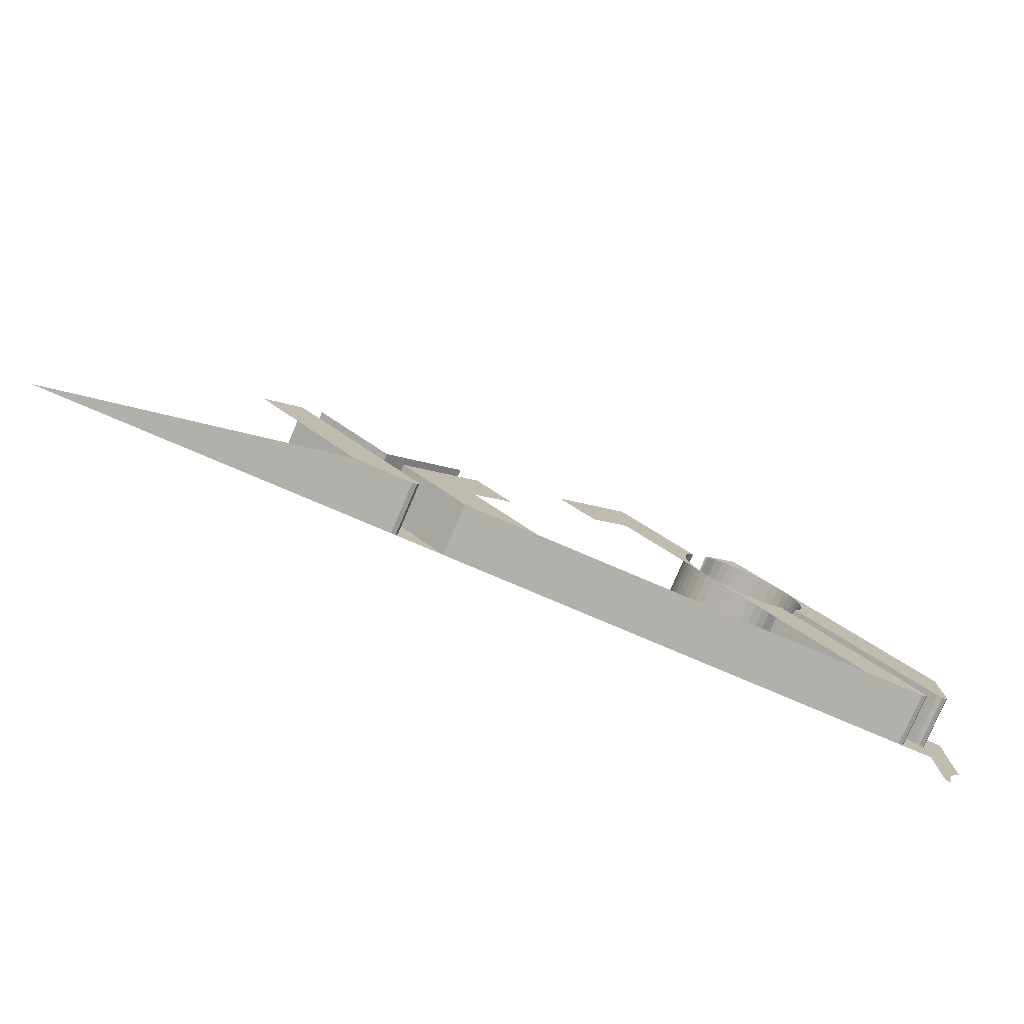
<metadata>
{"format":"obj","ext":"obj","renderer":"f3d","projection":"perspective","resolution":1024,"background":"white","views":[{"elev":-78.5,"azim":156.9,"up":"+Z"}]}
</metadata>
<code>
v -3.55 -0.5 -1.682
v -3.554 -0.5 -1.941
v -3.55 -0.5 -2
v -3.55 -0.5 -1.682
v -3.565 -0.5 -1.884
v -3.554 -0.5 -1.941
v -3.55 -0.5 -1.682
v -3.584 -0.5 -1.828
v -3.565 -0.5 -1.884
v -3.55 -0.5 -1.682
v -3.61 -0.5 -1.775
v -3.584 -0.5 -1.828
v -3.55 -0.5 -1.682
v -3.643 -0.5 -1.726
v -3.61 -0.5 -1.775
v -3.55 -0.5 -1.682
v -3.682 -0.5 -1.682
v -3.643 -0.5 -1.726
v -3.55 -0.5 -2
v -3.5 -0.5 -2
v -3.5 -0.5 -1.872
v -3.55 -0.5 -2
v -3.5 -0.5 -1.872
v -3.5 -0.5 -1.777
v -3.55 -0.5 -1.682
v -3.5 -0.5 -1.682
v -3.55 -0.5 -1.682
v -3.5 -0.5 -1.777
v -3.682 -0.5 -1.682
v -3.55 -0.5 -1.682
v -3.682 -0.5 -1.577
v -3.55 -0.5 -1.682
v -3.5 -0.5 -1.682
v -3.5 -0.5 -1.5
v -3.682 -0.5 -1.577
v -3.5 -0.5 -1.238
v -3.682 -0.5 -1.577
v -3.5 -0.5 -1.5
v -3.485 -0.5 -1.273
v -3.5 -0.5 -1
v -3.682 -0.5 -1
v -3.682 -0.5 -1.577
v -3.5 -0.5 -1.238
v -3.55 -0.5 1.682
v -3.554 -0.5 1.941
v -3.55 -0.5 2
v -3.55 -0.5 1.682
v -3.565 -0.5 1.884
v -3.554 -0.5 1.941
v -3.55 -0.5 1.682
v -3.584 -0.5 1.828
v -3.565 -0.5 1.884
v -3.55 -0.5 1.682
v -3.61 -0.5 1.775
v -3.584 -0.5 1.828
v -3.55 -0.5 1.682
v -3.643 -0.5 1.726
v -3.61 -0.5 1.775
v -3.55 -0.5 1.682
v -3.682 -0.5 1.682
v -3.643 -0.5 1.726
v -3.5 -0.5 2
v -3.55 -0.5 2
v -3.5 -0.5 1.872
v -3.5 -0.5 1.777
v -3.5 -0.5 1.872
v -3.55 -0.5 2
v -3.55 -0.5 1.682
v -3.55 -0.5 1.682
v -3.5 -0.5 1.682
v -3.5 -0.5 1.777
v -3.55 -0.5 1.682
v -3.682 -0.5 1.682
v -3.682 -0.5 1.577
v -3.5 -0.5 1.5
v -3.5 -0.5 1.682
v -3.55 -0.5 1.682
v -3.682 -0.5 1.577
v -3.682 -0.5 1.577
v -3.682 -0.5 1
v -3.5 -0.5 1
v -3.5 -0.5 1.5
v -2.354 -0.1 0.3536
v -2.397 -0.1 0.3044
v -2.397 -0.5 0.3044
v -2.354 -0.5 0.3536
v -2.397 -0.1 0.3044
v -2.433 -0.1 0.25
v -2.433 -0.5 0.25
v -2.397 -0.5 0.3044
v -2.433 -0.1 0.25
v -2.462 -0.1 0.1913
v -2.462 -0.5 0.1913
v -2.433 -0.5 0.25
v -2.462 -0.1 0.1913
v -2.483 -0.1 0.1294
v -2.483 -0.5 0.1294
v -2.462 -0.5 0.1913
v -2.483 -0.1 0.1294
v -2.496 -0.1 0.06527
v -2.496 -0.5 0.06527
v -2.483 -0.5 0.1294
v -2.496 -0.1 0.06527
v -2.5 -0.1 0
v -2.5 -0.5 0
v -2.496 -0.5 0.06527
v -2.5 -0.1 0
v -2.496 -0.1 -0.06527
v -2.496 -0.5 -0.06527
v -2.5 -0.5 0
v -2.496 -0.1 -0.06527
v -2.483 -0.1 -0.1294
v -2.483 -0.5 -0.1294
v -2.496 -0.5 -0.06527
v -2.483 -0.1 -0.1294
v -2.462 -0.1 -0.1913
v -2.462 -0.5 -0.1913
v -2.483 -0.5 -0.1294
v -2.462 -0.5 -0.1913
v -2.462 -0.1 -0.1913
v -2.41 -0.1 -0.2688
v -2.41 -0.5 -0.2688
v -2.41 -0.1 -0.2688
v -2.424 -0.1 -0.2828
v -2.424 -0.5 -0.2828
v -2.41 -0.5 -0.2688
v -2.354 -0.5 0.3536
v -2.462 -0.5 0.1913
v -2.416 -0.5 0.1722
v -2.318 -0.5 0.3182
v -2.462 -0.5 0.1913
v -2.5 -0.5 0
v -2.45 -0.5 0
v -2.416 -0.5 0.1722
v -2.5 -0.5 0
v -2.462 -0.5 -0.1913
v -2.416 -0.5 -0.1722
v -2.45 -0.5 0
v -2.381 -0.5 -0.2549
v -2.357 -0.5 -0.2739
v -2.318 -0.5 -0.3182
v -2.39 -0.5 -0.225
v -2.357 -0.5 -0.2739
v -2.381 -0.5 -0.2549
v -2.416 -0.5 -0.1722
v -2.39 -0.5 -0.225
v -2.381 -0.5 -0.2549
v -2.416 -0.5 -0.1722
v -2.462 -0.5 -0.1913
v -2.41 -0.5 -0.2688
v -2.381 -0.5 -0.2549
v -2.381 -0.5 -0.2549
v -2.41 -0.5 -0.2688
v -2.424 -0.5 -0.2828
v -2.318 -0.5 -0.3182
v -2.707 -0.1 0
v -2.397 -0.1 0.3044
v -2.354 -0.1 0.3536
v -2.707 -0.1 0
v -2.433 -0.1 0.25
v -2.397 -0.1 0.3044
v -2.707 -0.1 0
v -2.462 -0.1 0.1913
v -2.433 -0.1 0.25
v -2.707 -0.1 0
v -2.483 -0.1 0.1294
v -2.462 -0.1 0.1913
v -2.707 -0.1 0
v -2.496 -0.1 0.06527
v -2.483 -0.1 0.1294
v -2.707 -0.1 0
v -2.5 -0.1 0
v -2.496 -0.1 0.06527
v -2.707 -0.1 0
v -2.496 -0.1 -0.06527
v -2.5 -0.1 0
v -2.707 -0.1 0
v -2.483 -0.1 -0.1294
v -2.496 -0.1 -0.06527
v -2.707 -0.1 0
v -2.462 -0.1 -0.1913
v -2.483 -0.1 -0.1294
v -2.424 -0.1 -0.2828
v -2.41 -0.1 -0.2688
v -2.462 -0.1 -0.1913
v -2.707 -0.1 0
v -1.646 -0.1 -0.3536
v -1.696 -0.1 -0.3967
v -1.696 -0.5 -0.3967
v -1.646 -0.5 -0.3536
v -1.696 -0.1 -0.3967
v -1.75 -0.1 -0.433
v -1.75 -0.5 -0.433
v -1.696 -0.5 -0.3967
v -1.75 -0.1 -0.433
v -1.809 -0.1 -0.462
v -1.809 -0.5 -0.462
v -1.75 -0.5 -0.433
v -1.809 -0.1 -0.462
v -1.871 -0.1 -0.483
v -1.871 -0.5 -0.483
v -1.809 -0.5 -0.462
v -1.871 -0.1 -0.483
v -1.935 -0.1 -0.4958
v -1.935 -0.5 -0.4958
v -1.871 -0.5 -0.483
v -1.935 -0.1 -0.4958
v -2 -0.1 -0.5
v -2 -0.5 -0.5
v -1.935 -0.5 -0.4958
v -2 -0.1 -0.5
v -2.065 -0.1 -0.4958
v -2.065 -0.5 -0.4958
v -2 -0.5 -0.5
v -2.065 -0.1 -0.4958
v -2.129 -0.1 -0.483
v -2.129 -0.5 -0.483
v -2.065 -0.5 -0.4958
v -2.129 -0.1 -0.483
v -2.191 -0.1 -0.462
v -2.191 -0.5 -0.462
v -2.129 -0.5 -0.483
v -2.269 -0.1 -0.4102
v -2.191 -0.1 -0.462
v -2.191 -0.5 -0.462
v -2.269 -0.5 -0.4102
v -2.283 -0.5 -0.4243
v -2.283 -0.1 -0.4243
v -2.269 -0.1 -0.4102
v -2.269 -0.5 -0.4102
v -1.646 -0.5 -0.3536
v -1.809 -0.5 -0.462
v -1.828 -0.5 -0.4158
v -1.682 -0.5 -0.3182
v -1.809 -0.5 -0.462
v -2 -0.5 -0.5
v -2 -0.5 -0.45
v -1.828 -0.5 -0.4158
v -2 -0.5 -0.5
v -2.191 -0.5 -0.462
v -2.172 -0.5 -0.4158
v -2 -0.5 -0.45
v -2.255 -0.5 -0.3815
v -2.274 -0.5 -0.357
v -2.318 -0.5 -0.3182
v -2.225 -0.5 -0.3897
v -2.274 -0.5 -0.357
v -2.255 -0.5 -0.3815
v -2.172 -0.5 -0.4158
v -2.225 -0.5 -0.3897
v -2.255 -0.5 -0.3815
v -2.269 -0.5 -0.4102
v -2.191 -0.5 -0.462
v -2.172 -0.5 -0.4158
v -2.255 -0.5 -0.3815
v -2.283 -0.5 -0.4243
v -2.269 -0.5 -0.4102
v -2.255 -0.5 -0.3815
v -2.318 -0.5 -0.3182
v -2 -0.1 -0.7071
v -1.696 -0.1 -0.3967
v -1.646 -0.1 -0.3536
v -2 -0.1 -0.7071
v -1.75 -0.1 -0.433
v -1.696 -0.1 -0.3967
v -2 -0.1 -0.7071
v -1.809 -0.1 -0.462
v -1.75 -0.1 -0.433
v -2 -0.1 -0.7071
v -1.871 -0.1 -0.483
v -1.809 -0.1 -0.462
v -2 -0.1 -0.7071
v -1.935 -0.1 -0.4958
v -1.871 -0.1 -0.483
v -2 -0.1 -0.7071
v -2 -0.1 -0.5
v -1.935 -0.1 -0.4958
v -2 -0.1 -0.7071
v -2.065 -0.1 -0.4958
v -2 -0.1 -0.5
v -2 -0.1 -0.7071
v -2.129 -0.1 -0.483
v -2.065 -0.1 -0.4958
v -2 -0.1 -0.7071
v -2.191 -0.1 -0.462
v -2.129 -0.1 -0.483
v -2.191 -0.1 -0.462
v -2.269 -0.1 -0.4102
v -2.283 -0.1 -0.4243
v -2 -0.1 -0.7071
v -2.354 -0.1 0.3536
v -2.304 -0.1 0.3967
v -2.304 -0.5 0.3967
v -2.354 -0.5 0.3536
v -2.304 -0.1 0.3967
v -2.25 -0.1 0.433
v -2.25 -0.5 0.433
v -2.304 -0.5 0.3967
v -2.25 -0.1 0.433
v -2.191 -0.1 0.462
v -2.191 -0.5 0.462
v -2.25 -0.5 0.433
v -2.191 -0.1 0.462
v -2.129 -0.1 0.483
v -2.129 -0.5 0.483
v -2.191 -0.5 0.462
v -2.129 -0.1 0.483
v -2.065 -0.1 0.4958
v -2.065 -0.5 0.4958
v -2.129 -0.5 0.483
v -2.065 -0.1 0.4958
v -2 -0.1 0.5
v -2 -0.5 0.5
v -2.065 -0.5 0.4958
v -2 -0.1 0.5
v -1.935 -0.1 0.4958
v -1.935 -0.5 0.4958
v -2 -0.5 0.5
v -1.935 -0.1 0.4958
v -1.871 -0.1 0.483
v -1.871 -0.5 0.483
v -1.935 -0.5 0.4958
v -1.871 -0.1 0.483
v -1.809 -0.1 0.462
v -1.809 -0.5 0.462
v -1.871 -0.5 0.483
v -1.731 -0.1 0.4102
v -1.809 -0.1 0.462
v -1.809 -0.5 0.462
v -1.731 -0.5 0.4102
v -1.717 -0.5 0.4243
v -1.717 -0.1 0.4243
v -1.731 -0.1 0.4102
v -1.731 -0.5 0.4102
v -2.354 -0.5 0.3536
v -2.191 -0.5 0.462
v -2.172 -0.5 0.4158
v -2.318 -0.5 0.3182
v -2.191 -0.5 0.462
v -2 -0.5 0.5
v -2 -0.5 0.45
v -2.172 -0.5 0.4158
v -2 -0.5 0.5
v -1.809 -0.5 0.462
v -1.828 -0.5 0.4158
v -2 -0.5 0.45
v -1.745 -0.5 0.3815
v -1.726 -0.5 0.357
v -1.682 -0.5 0.3182
v -1.775 -0.5 0.3897
v -1.726 -0.5 0.357
v -1.745 -0.5 0.3815
v -1.828 -0.5 0.4158
v -1.775 -0.5 0.3897
v -1.745 -0.5 0.3815
v -1.731 -0.5 0.4102
v -1.809 -0.5 0.462
v -1.828 -0.5 0.4158
v -1.745 -0.5 0.3815
v -1.717 -0.5 0.4243
v -1.731 -0.5 0.4102
v -1.745 -0.5 0.3815
v -1.682 -0.5 0.3182
v -2 -0.1 0.7071
v -2.304 -0.1 0.3967
v -2.354 -0.1 0.3536
v -2 -0.1 0.7071
v -2.25 -0.1 0.433
v -2.304 -0.1 0.3967
v -2 -0.1 0.7071
v -2.191 -0.1 0.462
v -2.25 -0.1 0.433
v -2 -0.1 0.7071
v -2.129 -0.1 0.483
v -2.191 -0.1 0.462
v -2 -0.1 0.7071
v -2.065 -0.1 0.4958
v -2.129 -0.1 0.483
v -2 -0.1 0.7071
v -2 -0.1 0.5
v -2.065 -0.1 0.4958
v -2 -0.1 0.7071
v -1.935 -0.1 0.4958
v -2 -0.1 0.5
v -2 -0.1 0.7071
v -1.871 -0.1 0.483
v -1.935 -0.1 0.4958
v -2 -0.1 0.7071
v -1.809 -0.1 0.462
v -1.871 -0.1 0.483
v -1.809 -0.1 0.462
v -1.731 -0.1 0.4102
v -1.717 -0.1 0.4243
v -2 -0.1 0.7071
v -1.646 -0.1 -0.3536
v -1.603 -0.1 -0.3044
v -1.603 -0.5 -0.3044
v -1.646 -0.5 -0.3536
v -1.603 -0.1 -0.3044
v -1.567 -0.1 -0.25
v -1.567 -0.5 -0.25
v -1.603 -0.5 -0.3044
v -1.567 -0.1 -0.25
v -1.538 -0.1 -0.1913
v -1.538 -0.5 -0.1913
v -1.567 -0.5 -0.25
v -1.538 -0.1 -0.1913
v -1.517 -0.1 -0.1294
v -1.517 -0.5 -0.1294
v -1.538 -0.5 -0.1913
v -1.517 -0.1 -0.1294
v -1.504 -0.1 -0.06527
v -1.504 -0.5 -0.06527
v -1.517 -0.5 -0.1294
v -1.504 -0.1 -0.06527
v -1.5 -0.1 0
v -1.5 -0.5 0
v -1.504 -0.5 -0.06527
v -1.5 -0.1 0
v -1.504 -0.1 0.06527
v -1.504 -0.5 0.06527
v -1.5 -0.5 0
v -1.504 -0.1 0.06527
v -1.517 -0.1 0.1294
v -1.517 -0.5 0.1294
v -1.504 -0.5 0.06527
v -1.517 -0.1 0.1294
v -1.538 -0.1 0.1913
v -1.538 -0.5 0.1913
v -1.517 -0.5 0.1294
v -1.538 -0.5 0.1913
v -1.538 -0.1 0.1913
v -1.59 -0.1 0.2688
v -1.59 -0.5 0.2688
v -1.59 -0.1 0.2688
v -1.576 -0.1 0.2828
v -1.576 -0.5 0.2828
v -1.59 -0.5 0.2688
v -1.646 -0.5 -0.3536
v -1.538 -0.5 -0.1913
v -1.584 -0.5 -0.1722
v -1.682 -0.5 -0.3182
v -1.538 -0.5 -0.1913
v -1.5 -0.5 0
v -1.55 -0.5 0
v -1.584 -0.5 -0.1722
v -1.5 -0.5 0
v -1.538 -0.5 0.1913
v -1.584 -0.5 0.1722
v -1.55 -0.5 0
v -1.619 -0.5 0.2549
v -1.643 -0.5 0.2739
v -1.682 -0.5 0.3182
v -1.61 -0.5 0.225
v -1.643 -0.5 0.2739
v -1.619 -0.5 0.2549
v -1.584 -0.5 0.1722
v -1.61 -0.5 0.225
v -1.619 -0.5 0.2549
v -1.59 -0.5 0.2688
v -1.619 -0.5 0.2549
v -1.584 -0.5 0.1722
v -1.538 -0.5 0.1913
v -1.619 -0.5 0.2549
v -1.59 -0.5 0.2688
v -1.576 -0.5 0.2828
v -1.682 -0.5 0.3182
v -1.293 -0.1 0
v -1.603 -0.1 -0.3044
v -1.646 -0.1 -0.3536
v -1.293 -0.1 0
v -1.567 -0.1 -0.25
v -1.603 -0.1 -0.3044
v -1.293 -0.1 0
v -1.538 -0.1 -0.1913
v -1.567 -0.1 -0.25
v -1.293 -0.1 0
v -1.517 -0.1 -0.1294
v -1.538 -0.1 -0.1913
v -1.293 -0.1 0
v -1.504 -0.1 -0.06527
v -1.517 -0.1 -0.1294
v -1.293 -0.1 0
v -1.5 -0.1 0
v -1.504 -0.1 -0.06527
v -1.293 -0.1 0
v -1.504 -0.1 0.06527
v -1.5 -0.1 0
v -1.293 -0.1 0
v -1.517 -0.1 0.1294
v -1.504 -0.1 0.06527
v -1.293 -0.1 0
v -1.538 -0.1 0.1913
v -1.517 -0.1 0.1294
v -1.59 -0.1 0.2688
v -1.538 -0.1 0.1913
v -1.293 -0.1 0
v -1.576 -0.1 0.2828
v -2.318 -0.5 -0.3182
v -2.424 -0.5 -0.2828
v -2.283 -0.5 -0.4243
v -1.717 -0.5 0.4243
v -1.682 -0.5 0.3182
v -1.576 -0.5 0.2828
v -3.485 -0.5 -1.273
v -3.5 -0.5 -1.238
v -3.5 -0.1 -1.238
v -3.485 -0.1 -1.273
v -3.45 -0.5 -1.288
v -3.485 -0.5 -1.273
v -3.485 -0.1 -1.273
v -3.45 -0.1 -1.288
v -3.415 -0.5 -1.273
v -3.45 -0.5 -1.288
v -3.45 -0.1 -1.288
v -3.415 -0.1 -1.273
v -3.273 -0.5 -1.485
v -3.238 -0.5 -1.5
v -3.238 -0.1 -1.5
v -3.273 -0.1 -1.485
v -3.288 -0.5 -1.45
v -3.273 -0.5 -1.485
v -3.273 -0.1 -1.485
v -3.288 -0.1 -1.45
v -3.273 -0.5 -1.415
v -3.288 -0.5 -1.45
v -3.288 -0.1 -1.45
v -3.273 -0.1 -1.415
v -3.273 -0.1 -1.485
v -3.288 -0.1 -1.45
v -3.273 -0.1 -1.415
v -3.238 -0.1 -1.5
v -3.485 -0.1 -1.273
v -3.45 -0.1 -1.288
v -3.415 -0.1 -1.273
v -3.5 -0.1 -1.238
v -2.283 -0.5 -0.4243
v -3.273 -0.5 -1.415
v -3.415 -0.5 -1.273
v -2.424 -0.5 -0.2828
v -3.415 -0.5 -1.273
v -3.415 -0.1 -1.273
v -2.424 -0.1 -0.2828
v -2.424 -0.5 -0.2828
v -2.283 -0.5 -0.4243
v -2.283 -0.1 -0.4243
v -3.273 -0.1 -1.415
v -3.273 -0.5 -1.415
v -3.273 -0.5 -1.415
v -3.415 -0.5 -1.273
v -3.45 -0.5 -1.288
v -3.288 -0.5 -1.45
v -3.288 -0.5 -1.45
v -3.45 -0.5 -1.288
v -3.485 -0.5 -1.273
v -3.273 -0.5 -1.485
v -3.273 -0.5 -1.485
v -3.5 -0.5 -1.5
v -3.238 -0.5 -1.5
v -3.5 -0.5 -1.5
v -3.273 -0.5 -1.485
v -3.485 -0.5 -1.273
v -2.424 -0.1 -0.2828
v -2.707 -0.1 0
v -3.5 -0.1 -0.7929
v -3.415 -0.1 -1.273
v -2.793 -0.1 -1.5
v -2 -0.1 -0.7071
v -2.283 -0.1 -0.4243
v -3.273 -0.1 -1.415
v -3.273 -0.1 -1.415
v -3.238 -0.1 -1.5
v -2.793 -0.1 -1.5
v -3.5 -0.1 -1.238
v -3.415 -0.1 -1.273
v -3.5 -0.1 -0.7929
v -3.238 -0.1 -1.5
v -3.238 -0.5 -1.5
v -2.793 -0.1 -1.5
v -1.293 -0.1 0
v -1 -0.1 0.2929
v -1 -0.1 0.8586
v -1.576 -0.1 0.2828
v -1 -0.1 0.8586
v -1 -0.1 0.2929
v -0.7071 -0.1 0
v -0.4243 -0.1 0.2828
v 0.7268 -0.5 -1.415
v 0.7268 -0.1 -1.415
v 1.717 -0.1 -0.4243
v 1.717 -0.5 -0.4243
v 0.3586 -0.5 -1.5
v 0.8586 -0.5 -1
v 0.8586 -0.1 -1
v 0.3586 -0.1 -1.5
v 1 -0.1 -0.8586
v 1 -0.5 -0.8586
v 1.576 -0.5 -0.2828
v 1.576 -0.1 -0.2828
v 0.8586 -0.5 -1
v 0.2828 -0.5 -0.4243
v 0.4243 -0.5 -0.2828
v 1 -0.5 -0.8586
v 1 -0.5 -0.8586
v 0.4243 -0.5 -0.2828
v 0.4243 -0.1 -0.2828
v 1 -0.1 -0.8586
v 0.2828 -0.5 -0.4243
v 0.8586 -0.5 -1
v 0.8586 -0.1 -1
v 0.2828 -0.1 -0.4243
v 0.7268 -0.5 -1.485
v 0.7621 -0.5 -1.5
v 0.7621 -0.1 -1.5
v 0.7268 -0.1 -1.485
v 0.7121 -0.5 -1.45
v 0.7268 -0.5 -1.485
v 0.7268 -0.1 -1.485
v 0.7121 -0.1 -1.45
v 0.7268 -0.5 -1.415
v 0.7121 -0.5 -1.45
v 0.7121 -0.1 -1.45
v 0.7268 -0.1 -1.415
v 0.7268 -0.1 -1.485
v 0.7121 -0.1 -1.45
v 0.7268 -0.1 -1.415
v 0.7621 -0.1 -1.5
v 0.5 -0.5 -1.5
v 0.7621 -0.5 -1.5
v 0.7268 -0.5 -1.485
v 0.5 -0.5 -1.5
v 0.7268 -0.5 -1.485
v 0.7121 -0.5 -1.45
v 0.3586 -0.5 -1.5
v 0.3586 -0.5 -1.5
v 0.7121 -0.5 -1.45
v 0.7268 -0.5 -1.415
v 0.3586 -0.5 -1.5
v 0.7268 -0.5 -1.415
v 0.8586 -0.5 -1
v 0.8586 -0.5 -1
v 0.7268 -0.5 -1.415
v 1 -0.5 -0.8586
v 1 -0.5 -0.8586
v 0.7268 -0.5 -1.415
v 1.717 -0.5 -0.4243
v 1 -0.5 -0.8586
v 1.717 -0.5 -0.4243
v 1.576 -0.5 -0.2828
v 0 -0.1 -0.7071
v 0.2929 -0.1 -1
v 0.8586 -0.1 -1
v 0.2828 -0.1 -0.4243
v -0.2071 -0.1 -1.5
v 0.3586 -0.1 -1.5
v 0.8586 -0.1 -1
v 0.2929 -0.1 -1
v 1.207 -0.1 -1.5
v 2 -0.1 -0.7071
v 1.717 -0.1 -0.4243
v 0.7268 -0.1 -1.415
v 0.7621 -0.1 -1.5
v 0.7621 -0.5 -1.5
v 1.207 -0.1 -1.5
v 1.207 -0.1 -1.5
v 0.7621 -0.5 -1.5
v 3.5 -0.5 -1.5
v 0.7268 -0.1 -1.415
v 0.7621 -0.1 -1.5
v 1.207 -0.1 -1.5
v -0.2071 -0.1 -1.5
v 0.3586 -0.5 -1.5
v 0.3586 -0.1 -1.5
v -3.5 -0.5 1.5
v -3.5 -0.5 -1.238
v -3.5 -0.1 -1.238
v -3.5 -0.1 -0.7929
v -0.2071 -0.1 -1.5
v -2.793 -0.1 -1.5
v -3.238 -0.5 -1.5
v 0.3586 -0.5 -1.5
g mesh7023844
f 1 2 3
f 4 5 6
f 7 8 9
f 10 11 12
f 13 14 15
f 16 17 18
f 19 20 21
f 22 23 24
f 24 25 22
f 26 27 28
f 29 30 31
f 32 33 34
f 34 35 32
f 36 37 38
f 38 39 36
f 40 41 42
f 42 43 40
g mesh7023847
f 44 46 45
f 47 49 48
f 50 52 51
f 53 55 54
f 56 58 57
f 59 61 60
f 62 63 64
f 65 66 67
f 67 68 65
f 69 70 71
f 72 73 74
f 75 76 77
f 77 78 75
f 79 80 81
f 81 82 79
g mesh7023854
f 83 84 85
f 85 86 83
f 87 88 89
f 89 90 87
f 91 92 93
f 93 94 91
f 95 96 97
f 97 98 95
f 99 100 101
f 101 102 99
f 103 104 105
f 105 106 103
f 107 108 109
f 109 110 107
f 111 112 113
f 113 114 111
f 115 116 117
f 117 118 115
f 119 120 121
f 121 122 119
f 123 124 125
f 125 126 123
g mesh7023856
f 127 128 129
f 129 130 127
f 131 132 133
f 133 134 131
f 135 136 137
f 137 138 135
g mesh7023858
f 139 141 140
f 142 144 143
f 145 147 146
f 148 149 150
f 150 151 148
f 152 153 154
f 154 155 152
g mesh7023860
f 156 157 158
f 159 160 161
f 162 163 164
f 165 166 167
f 168 169 170
f 171 172 173
f 174 175 176
f 177 178 179
f 180 181 182
f 183 184 185
f 185 186 183
g mesh7023866
f 187 189 188
f 189 187 190
f 191 193 192
f 193 191 194
f 195 197 196
f 197 195 198
f 199 201 200
f 201 199 202
f 203 205 204
f 205 203 206
f 207 209 208
f 209 207 210
f 211 213 212
f 213 211 214
f 215 217 216
f 217 215 218
f 219 221 220
f 221 219 222
f 223 224 225
f 225 226 223
f 227 228 229
f 229 230 227
g mesh7023868
f 231 233 232
f 233 231 234
f 235 237 236
f 237 235 238
f 239 241 240
f 241 239 242
g mesh7023870
f 243 244 245
f 246 247 248
f 249 250 251
f 252 253 254
f 254 255 252
f 256 257 258
f 258 259 256
g mesh7023872
f 260 262 261
f 263 265 264
f 266 268 267
f 269 271 270
f 272 274 273
f 275 277 276
f 278 280 279
f 281 283 282
f 284 286 285
f 287 288 289
f 289 290 287
g mesh7023878
f 291 293 292
f 293 291 294
f 295 297 296
f 297 295 298
f 299 301 300
f 301 299 302
f 303 305 304
f 305 303 306
f 307 309 308
f 309 307 310
f 311 313 312
f 313 311 314
f 315 317 316
f 317 315 318
f 319 321 320
f 321 319 322
f 323 325 324
f 325 323 326
f 327 328 329
f 329 330 327
f 331 332 333
f 333 334 331
g mesh7023880
f 335 337 336
f 337 335 338
f 339 341 340
f 341 339 342
f 343 345 344
f 345 343 346
g mesh7023882
f 347 348 349
f 350 351 352
f 353 354 355
f 356 357 358
f 358 359 356
f 360 361 362
f 362 363 360
g mesh7023884
f 364 366 365
f 367 369 368
f 370 372 371
f 373 375 374
f 376 378 377
f 379 381 380
f 382 384 383
f 385 387 386
f 388 390 389
f 391 392 393
f 393 394 391
g mesh7023890
f 395 396 397
f 397 398 395
f 399 400 401
f 401 402 399
f 403 404 405
f 405 406 403
f 407 408 409
f 409 410 407
f 411 412 413
f 413 414 411
f 415 416 417
f 417 418 415
f 419 420 421
f 421 422 419
f 423 424 425
f 425 426 423
f 427 428 429
f 429 430 427
f 431 432 433
f 433 434 431
f 435 436 437
f 437 438 435
g mesh7023892
f 439 440 441
f 441 442 439
f 443 444 445
f 445 446 443
f 447 448 449
f 449 450 447
g mesh7023894
f 451 453 452
f 454 456 455
f 457 459 458
f 460 461 462
f 462 463 460
f 464 465 466
f 466 467 464
g mesh7023896
f 468 469 470
f 471 472 473
f 474 475 476
f 477 478 479
f 480 481 482
f 483 484 485
f 486 487 488
f 489 490 491
f 492 493 494
f 495 496 497
f 497 498 495
g mesh7023898
f 499 500 501
f 502 503 504
g mesh7023902
f 505 507 506
f 507 505 508
f 509 511 510
f 511 509 512
f 513 515 514
f 515 513 516
g mesh7023908
f 517 518 519
f 519 520 517
f 521 522 523
f 523 524 521
f 525 526 527
f 527 528 525
g mesh7023912
f 529 531 530
f 531 529 532
g mesh7023914
f 533 534 535
f 535 536 533
g mesh7023916
f 537 539 538
f 539 537 540
f 541 543 542
f 543 541 544
f 545 547 546
f 547 545 548
f 549 550 551
f 551 552 549
f 553 554 555
f 555 556 553
f 557 558 559
f 560 561 562
f 563 564 565
f 565 566 563
f 567 568 569
f 569 570 567
f 571 572 573
f 574 575 576
f 577 578 579
f 580 581 582
f 582 583 580
f 584 585 586
f 586 587 584
g mesh7023919
f 588 589 590
f 590 591 588
g mesh7023921
f 592 593 594
f 594 595 592
g mesh7023923
f 596 597 598
f 598 599 596
g mesh7023925
f 600 602 601
f 602 600 603
g mesh7023926
f 604 606 605
f 606 604 607
g mesh7023927
f 608 610 609
f 610 608 611
g mesh7023932
f 612 613 614
f 614 615 612
f 616 617 618
f 618 619 616
f 620 621 622
f 622 623 620
g mesh7023936
f 624 626 625
f 626 624 627
f 628 629 630
f 631 632 633
f 633 634 631
f 635 636 637
f 638 639 640
f 641 642 643
f 644 645 646
f 647 648 649
g mesh7023938
f 650 651 652
f 652 653 650
f 654 655 656
f 656 657 654
f 658 659 660
f 660 661 658
f 662 663 664
f 665 666 667
f 668 669 670
f 671 672 673
g mesh7023939
f 674 675 676
f 676 677 674
f 678 679 680
f 680 681 678

</code>
